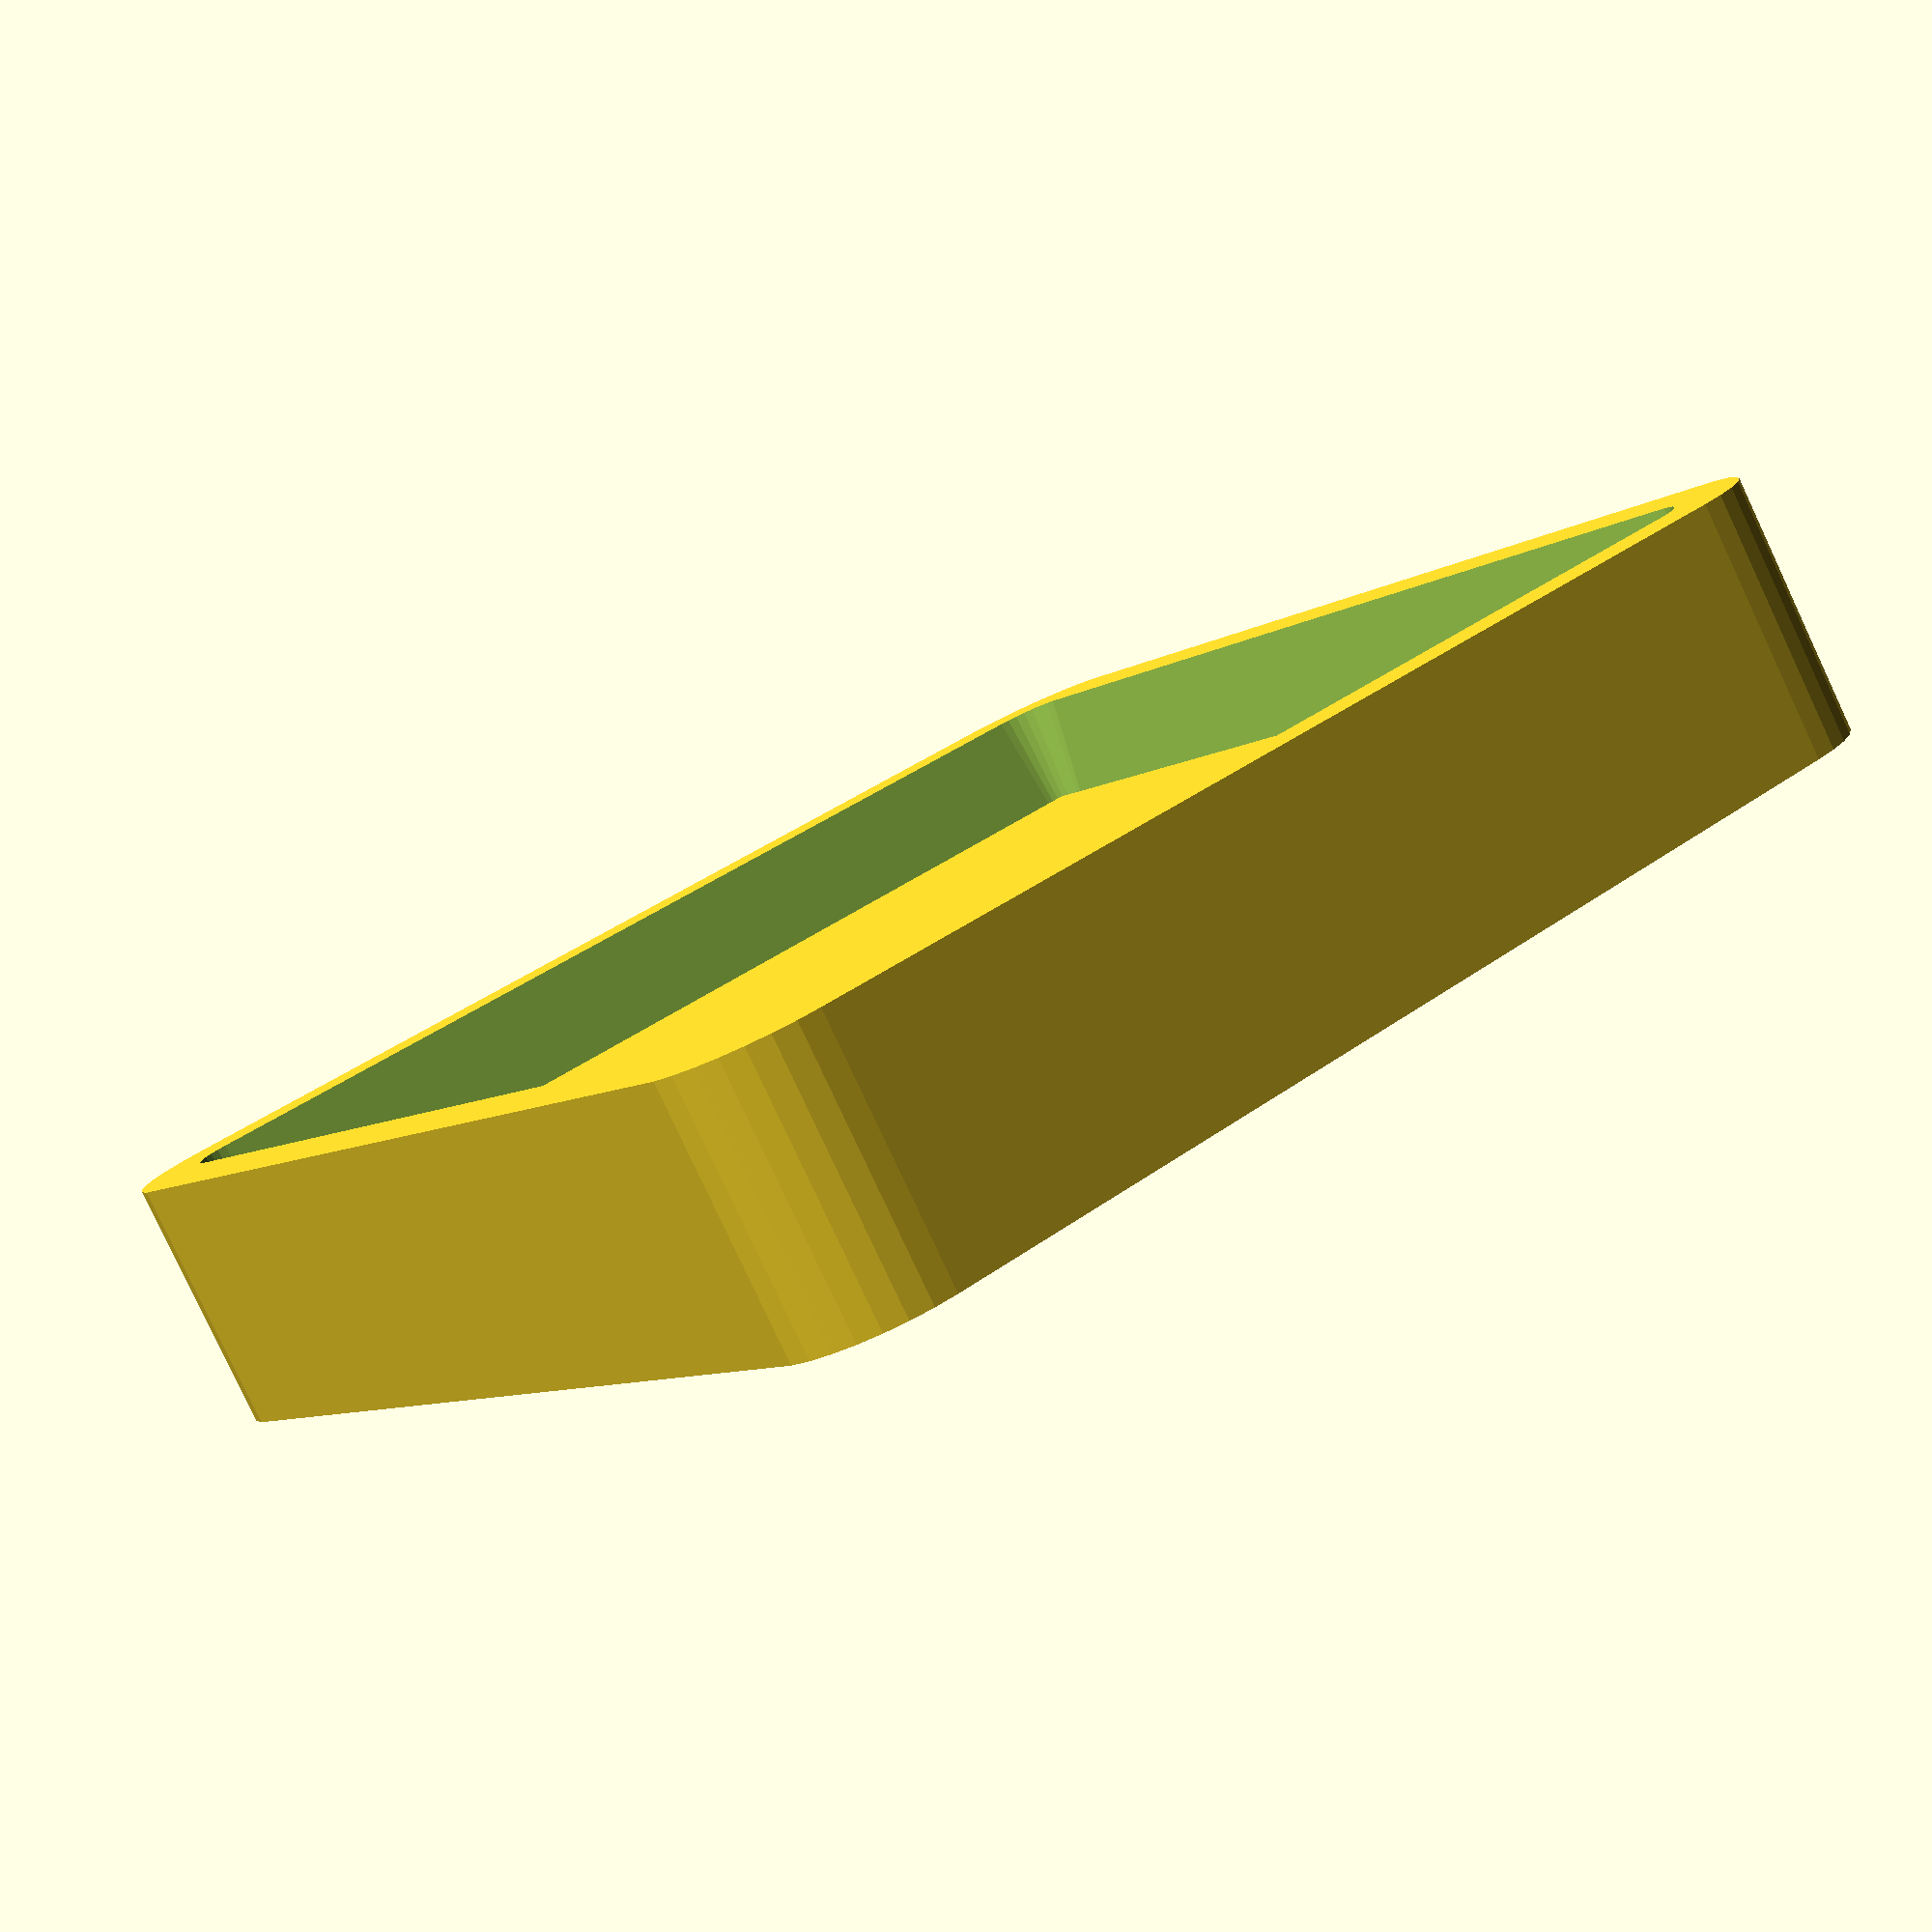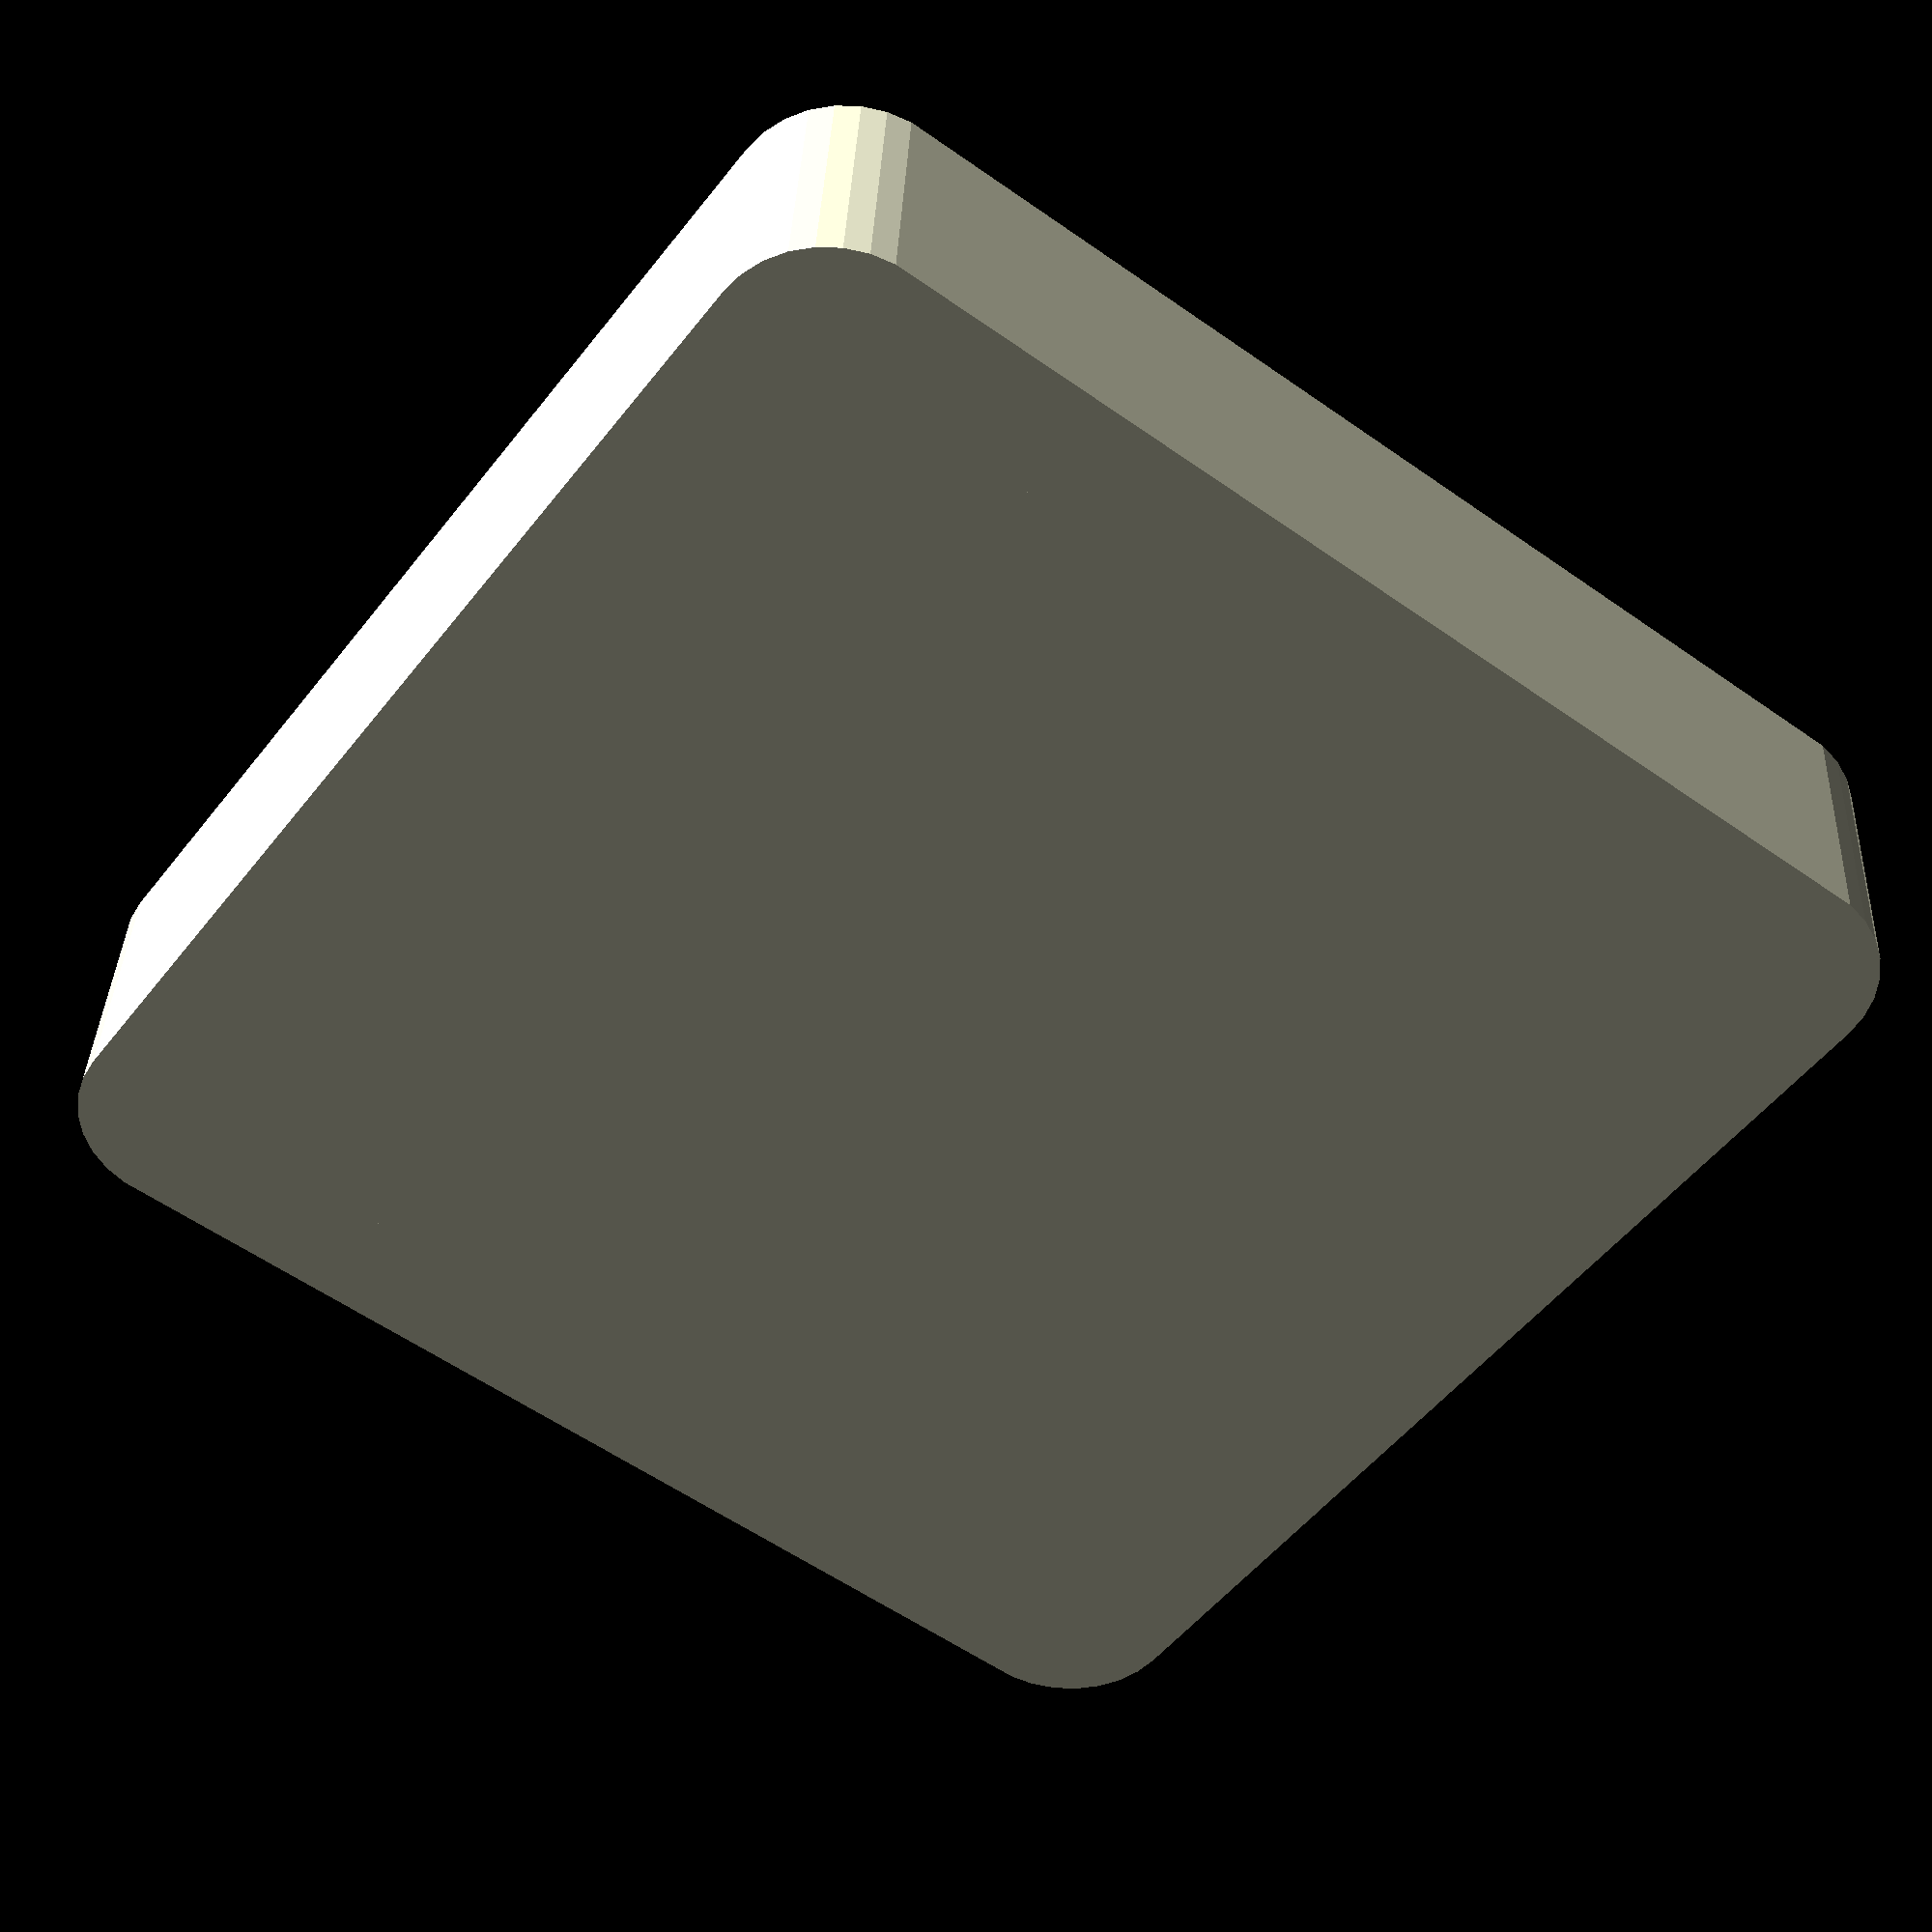
<openscad>
$fn=30;

epsilon = 0.05;
mold_bottom_thickness = 5.0;
letter_thickness = 2.0;
rubber_base_thickness = 3.0;

letter = "";
font_size = 20;
bounding_square_size = 33;

// The outside shell to hold in the liquid rubber
difference(){
    // Rounding the edges seems to held the mold stick to the build plate
    // on the 3d printer
     minkowski(){
        linear_extrude(mold_bottom_thickness + rubber_base_thickness){
            square(size=bounding_square_size, center=true);
        }
    
        cylinder(r=3.5,h=0.01);
    }
    
    minkowski(){
        linear_extrude(mold_bottom_thickness + rubber_base_thickness + epsilon){
            square(size=bounding_square_size, center=true);
        }
        
        cylinder(r1 = 0, r2 = 1.5, h = mold_bottom_thickness + rubber_base_thickness + epsilon);
    }

}

// The letter
difference(){
    // Make a block into which the letter's shape will be cut
    linear_extrude(mold_bottom_thickness - epsilon){
        square(size=bounding_square_size + epsilon, center=true);
    }

    translate([0,0,mold_bottom_thickness - letter_thickness]){
        rotate(a=180,v=[0,0,1]){
            // This produces a slope between the face of the letter and
            // the base of the rubber stamp. This eases demolding
            minkowski(){
                linear_extrude(letter_thickness){
                    text(text=letter,
                         font="Noto Sans Armenian:style=Regular",
                         size=font_size,
                         valign="center",
                         halign="center");
                }
                cylinder(r1 = 0, r2 = 2, h = letter_thickness);
            }
        }
    }
 }

</openscad>
<views>
elev=261.7 azim=55.1 roll=154.9 proj=p view=solid
elev=142.8 azim=143.5 roll=357.6 proj=p view=wireframe
</views>
